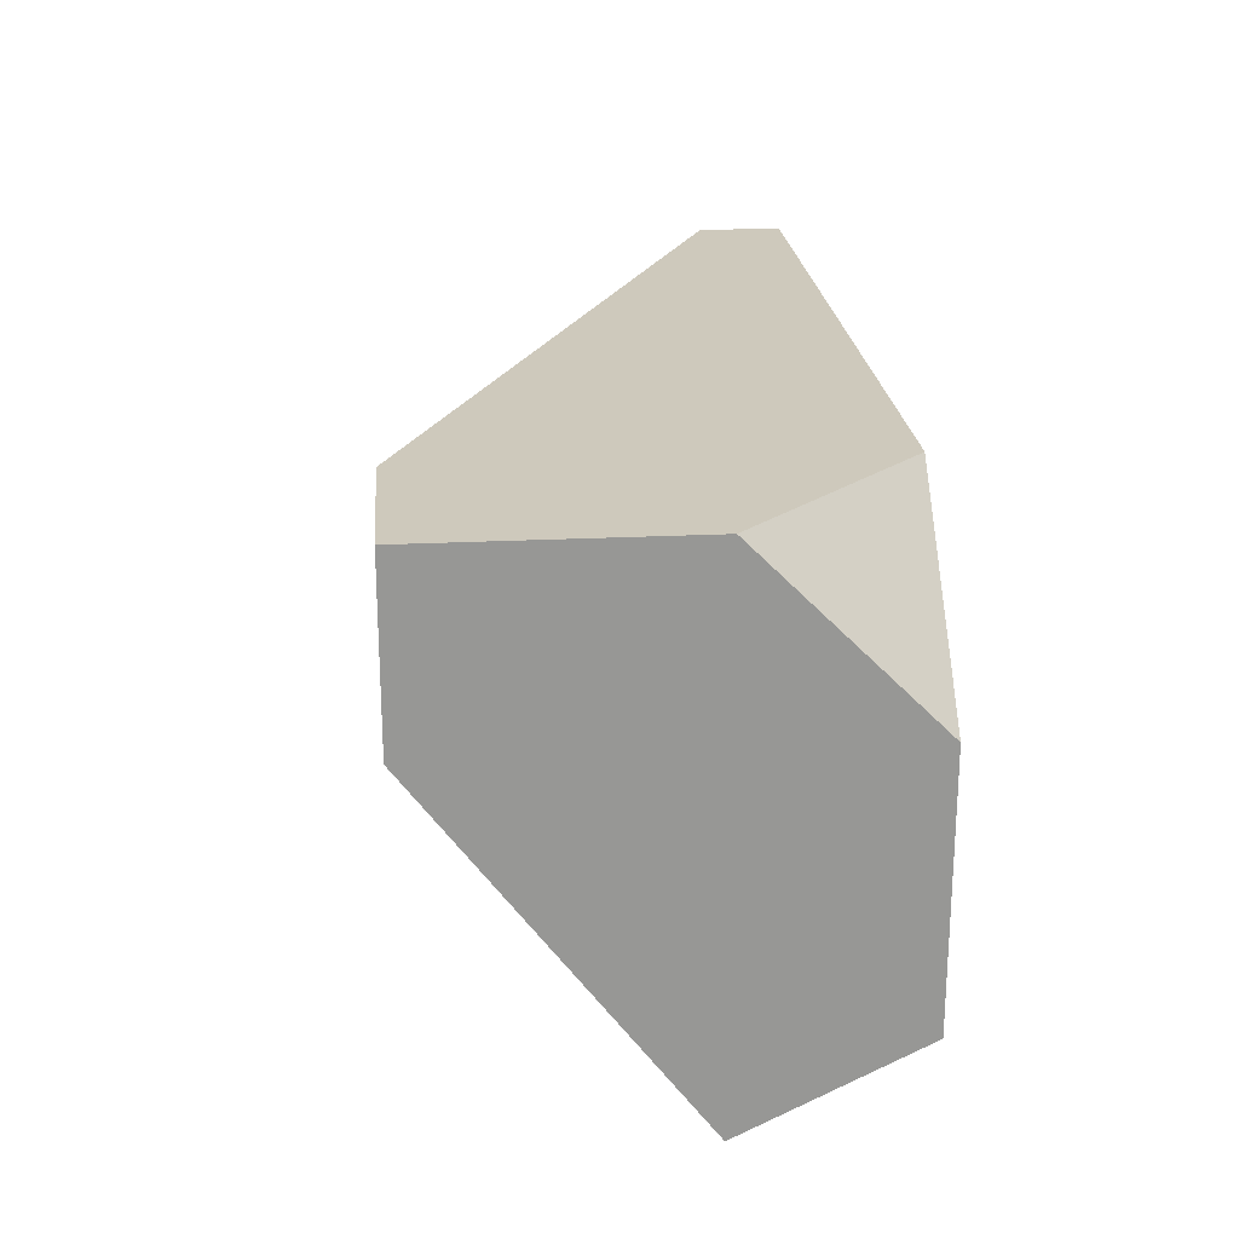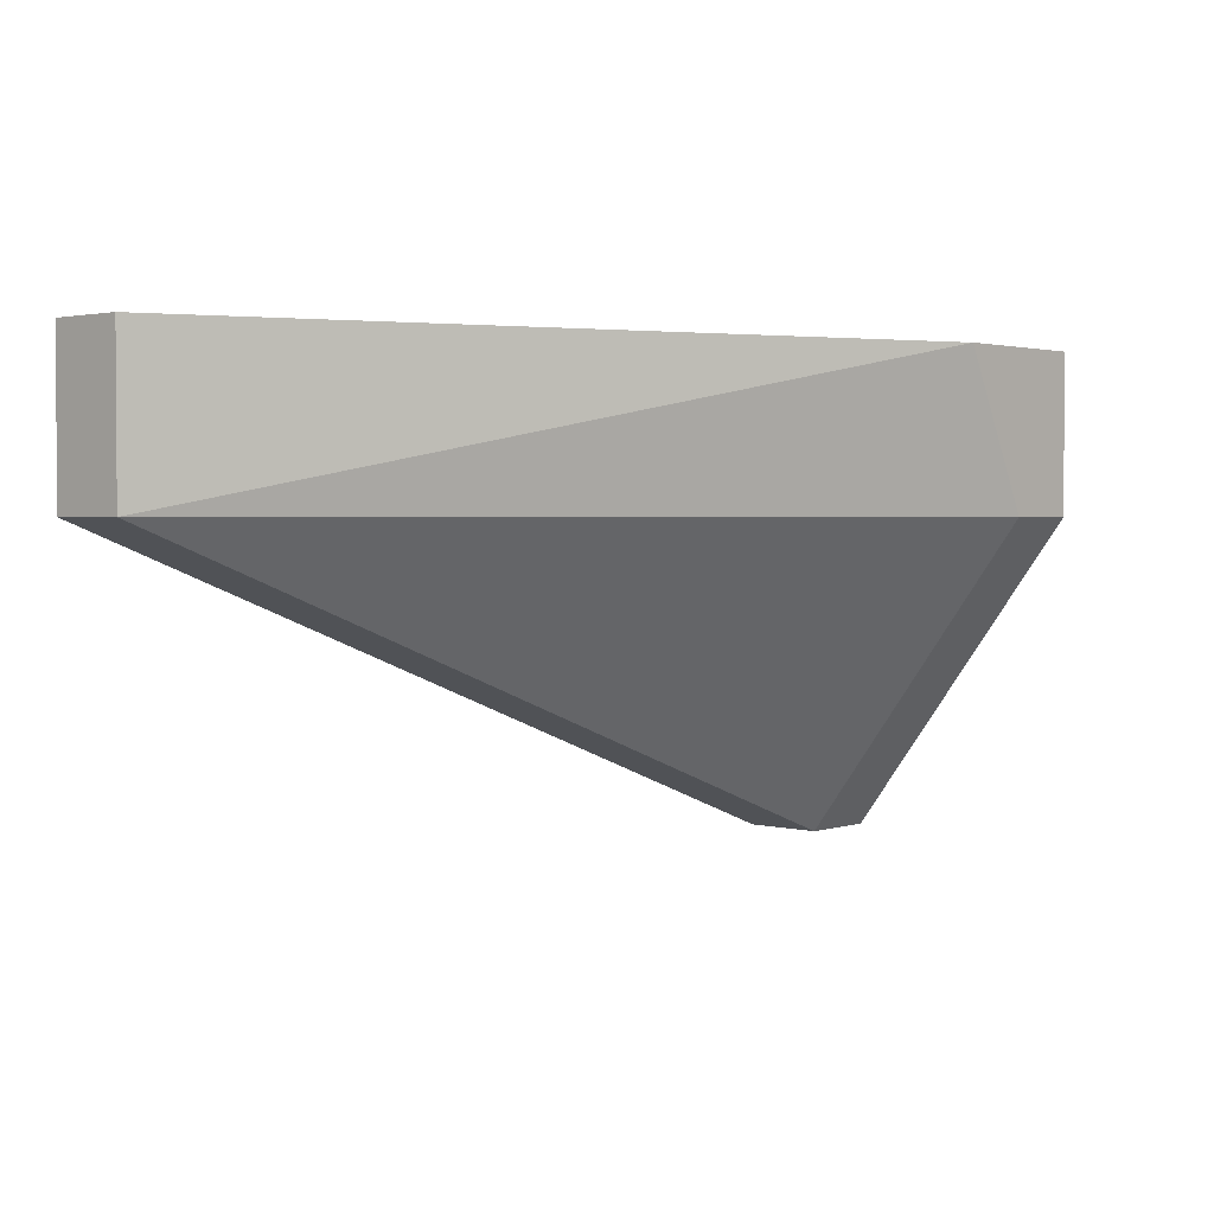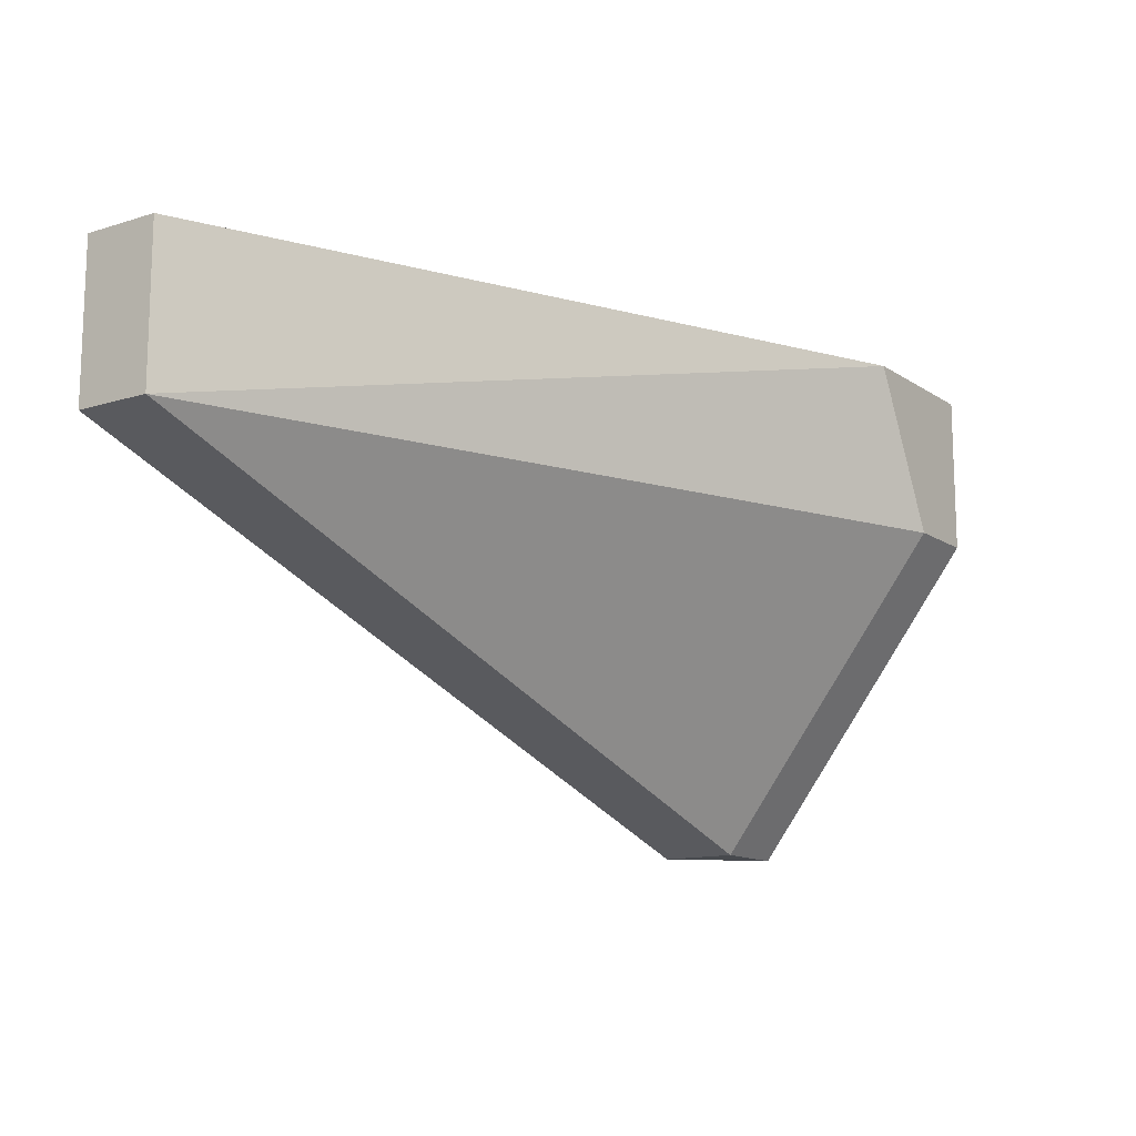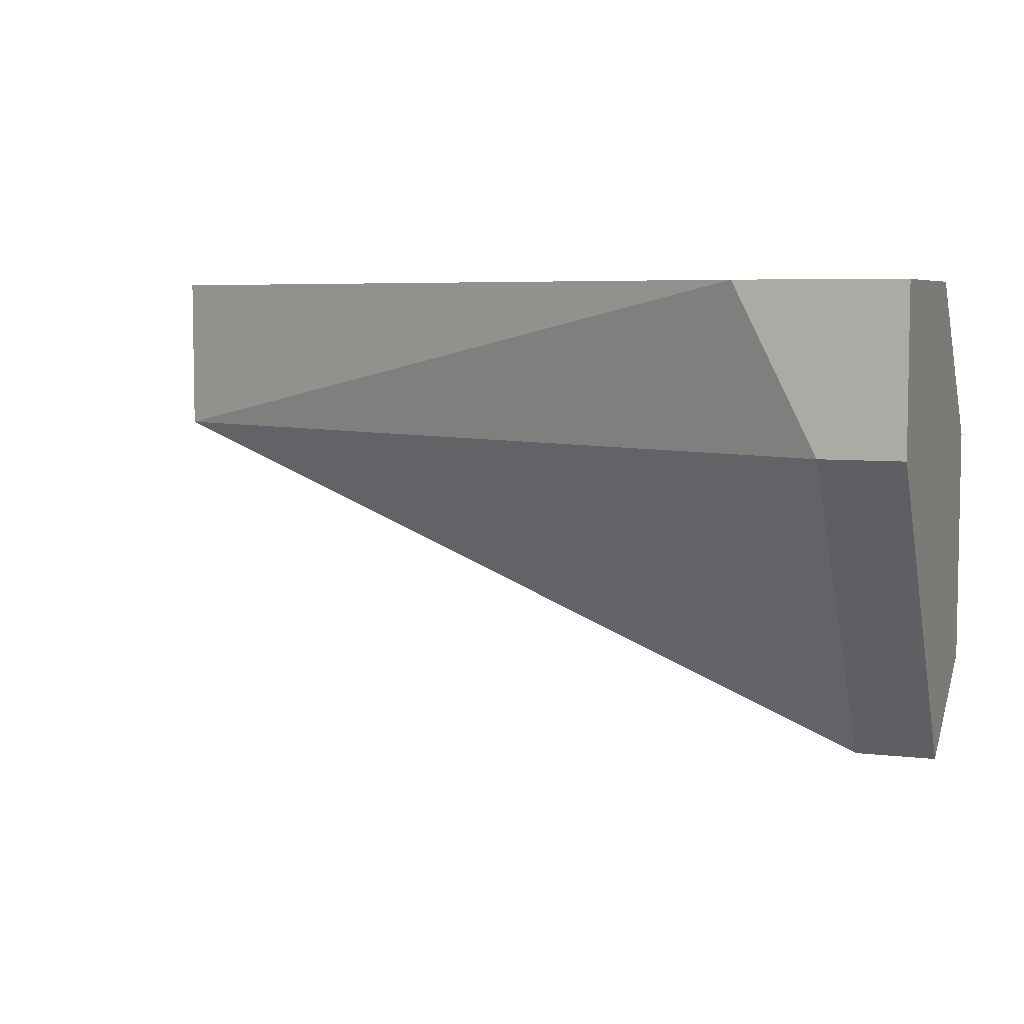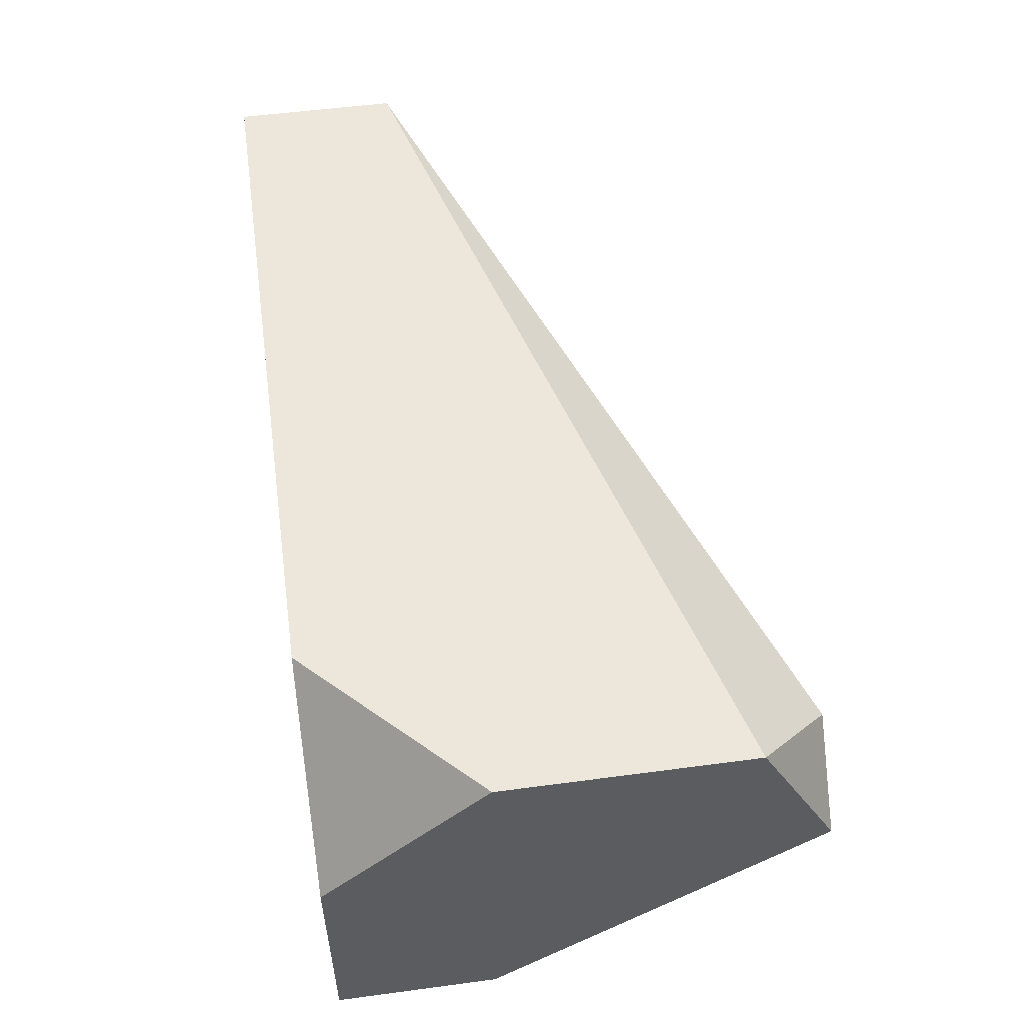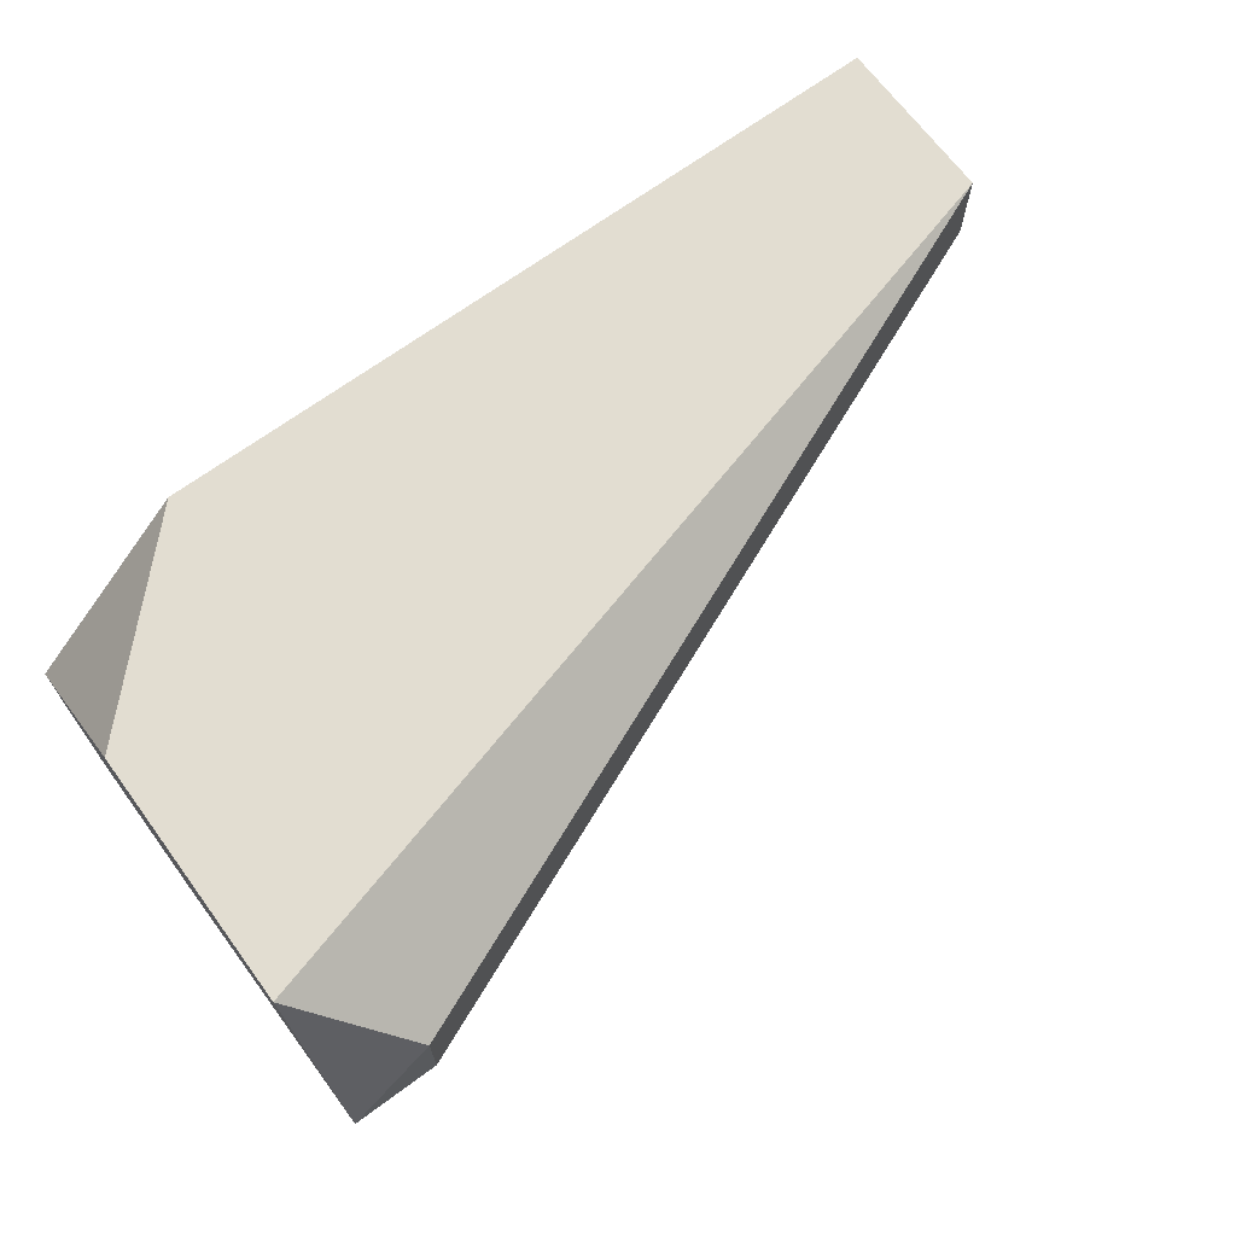
<metadata>
{"format":"obj","ext":"obj","renderer":"f3d","projection":"perspective","resolution":1024,"background":"white","views":[{"elev":22.3,"azim":85.0,"up":"+Z"},{"elev":2.2,"azim":-48.0,"up":"+Z"},{"elev":-13.2,"azim":-55.1,"up":"+Z"},{"elev":6.0,"azim":19.5,"up":"+Z"},{"elev":53.5,"azim":81.9,"up":"+Y"},{"elev":68.4,"azim":143.6,"up":"+Y"}]}
</metadata>
<code>
v 7.7e-05 -0.000312 0.0111
v 7.7e-05 -0.005646 0.0111
v 0.002213 -0.000312 0.008963
v 0.002213 -0.000312 0.005764
v 0.002213 -0.002446 0.004698
v 0.002213 -0.002446 0.0111
v 0.002213 -0.005646 0.008963
v 0.002213 -0.005646 0.0111
v -0.009522 -0.000312 0.008963
v -0.009522 -0.000312 0.0111
v -0.009522 -0.001379 0.008963
v -0.009522 -0.001379 0.0111
v 0.001146 -0.001379 0.004698
v 0.001146 -0.002446 0.004698
v 0.001146 -0.005646 0.008963
f 4 7 5
f 6 12 2
f 12 6 1
f 13 14 9
f 9 1 4
f 13 9 4
f 2 12 11
f 12 9 11
f 9 14 11
f 15 2 11
f 14 15 11
f 4 6 7
f 2 15 7
f 15 14 7
f 12 1 10
f 9 12 10
f 1 9 10
f 6 2 8
f 7 6 8
f 2 7 8
f 1 6 3
f 6 4 3
f 4 1 3
f 14 13 5
f 13 4 5
f 7 14 5

</code>
